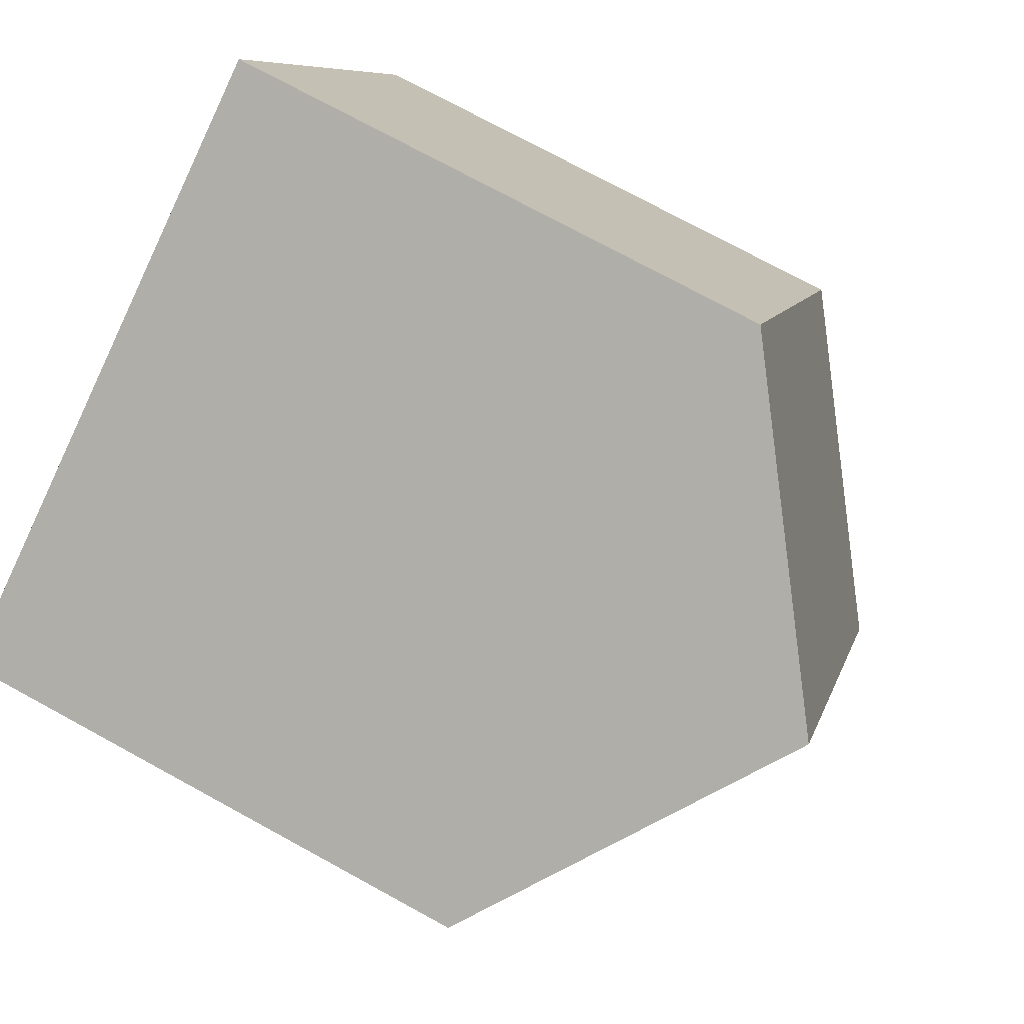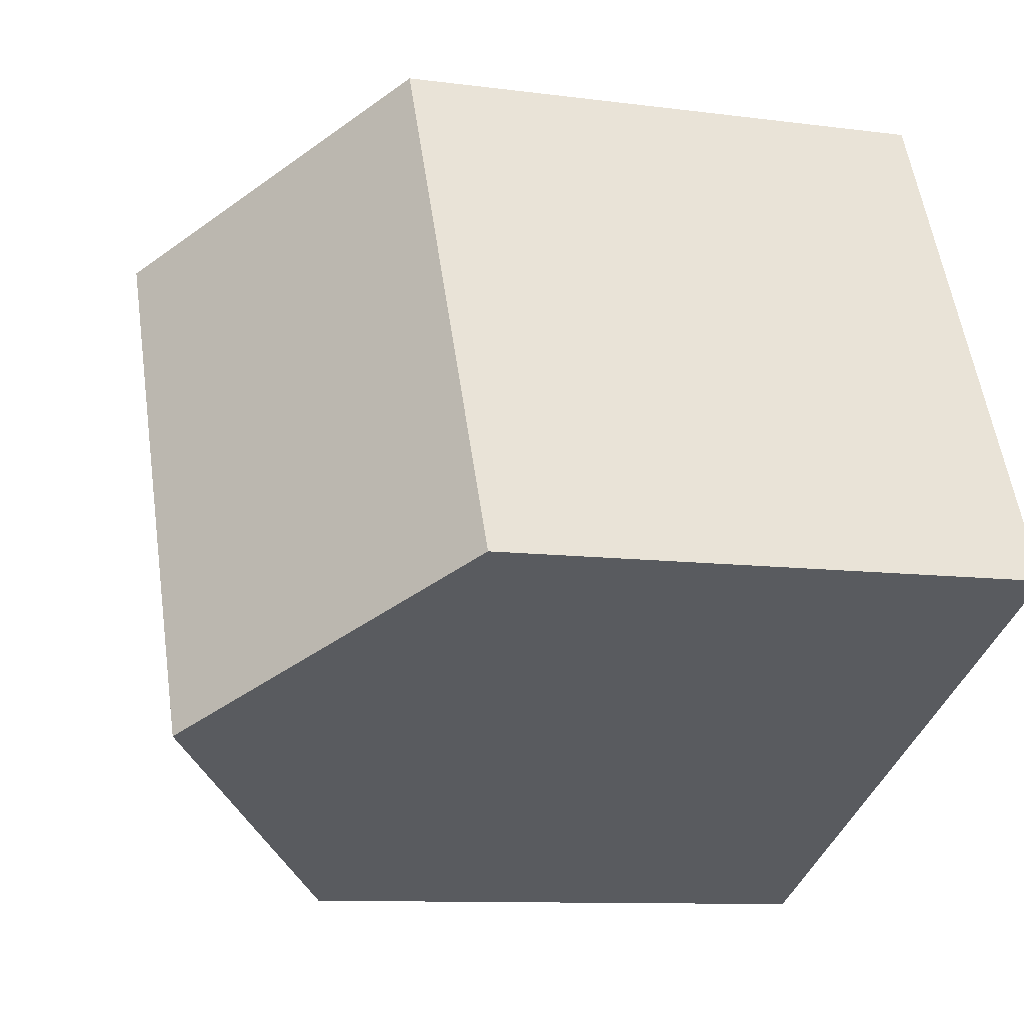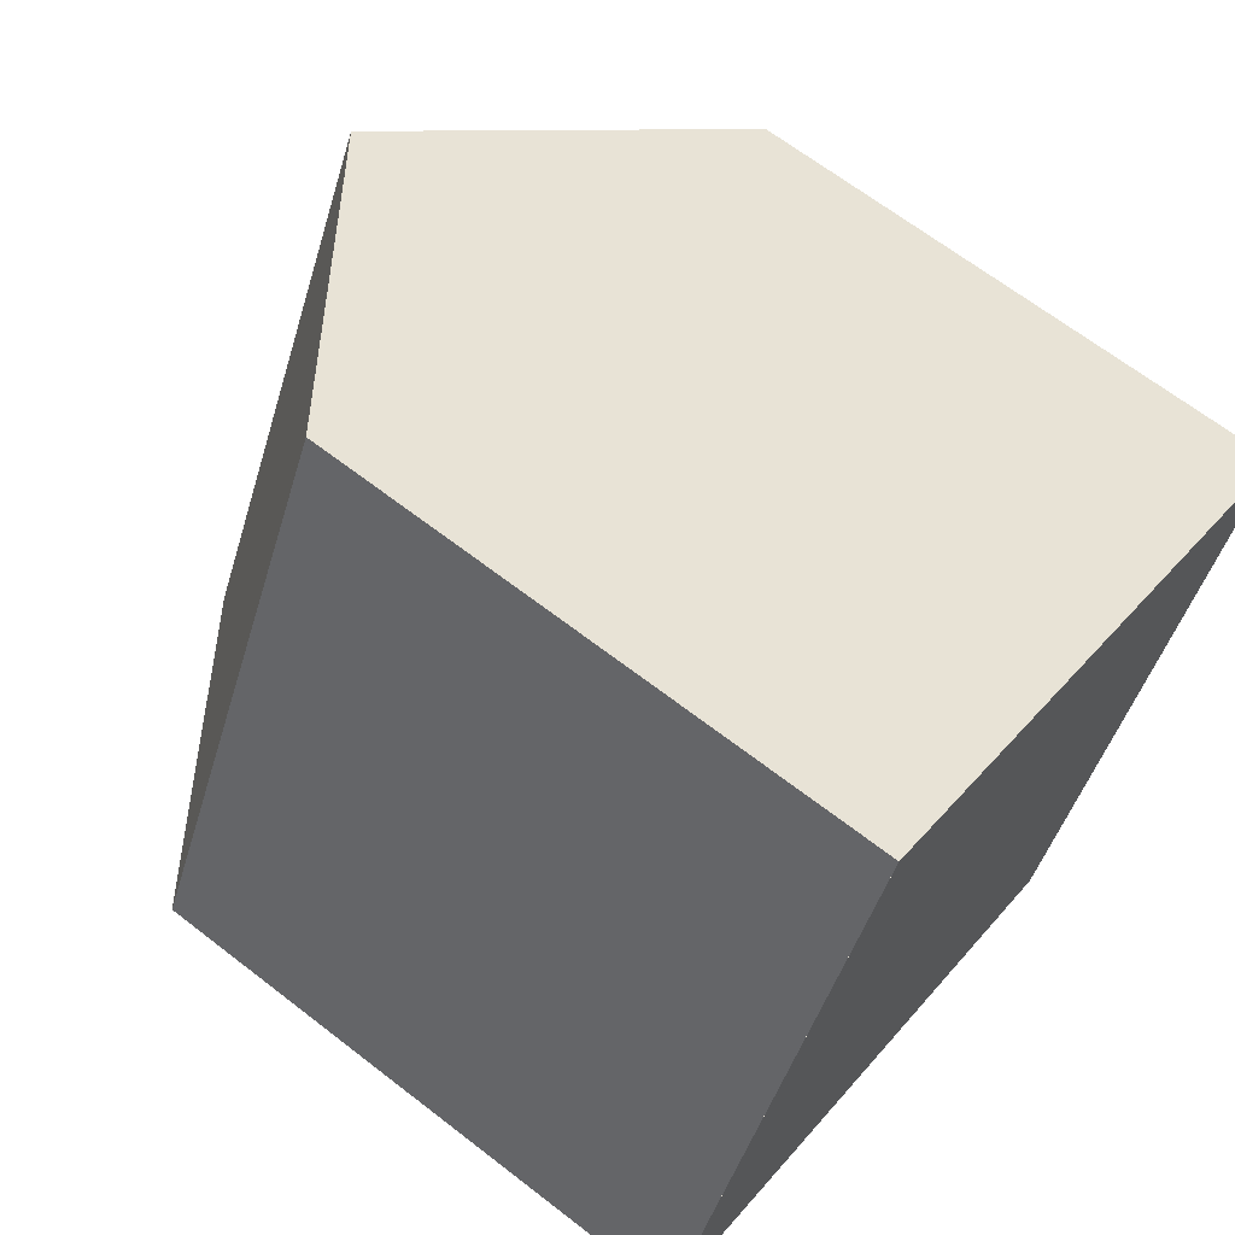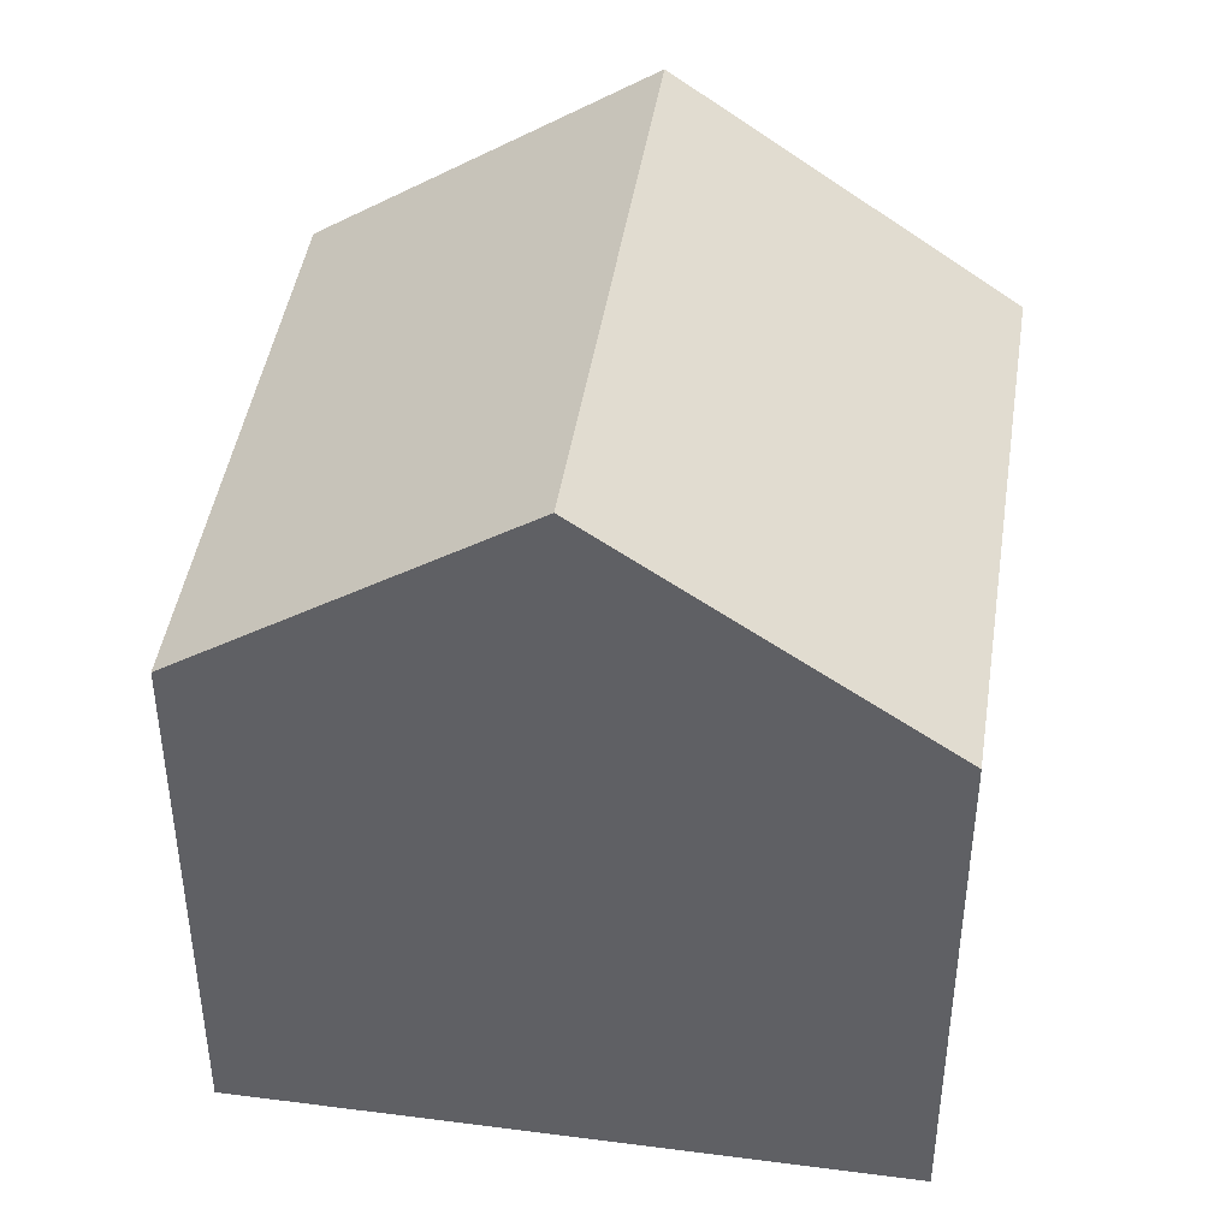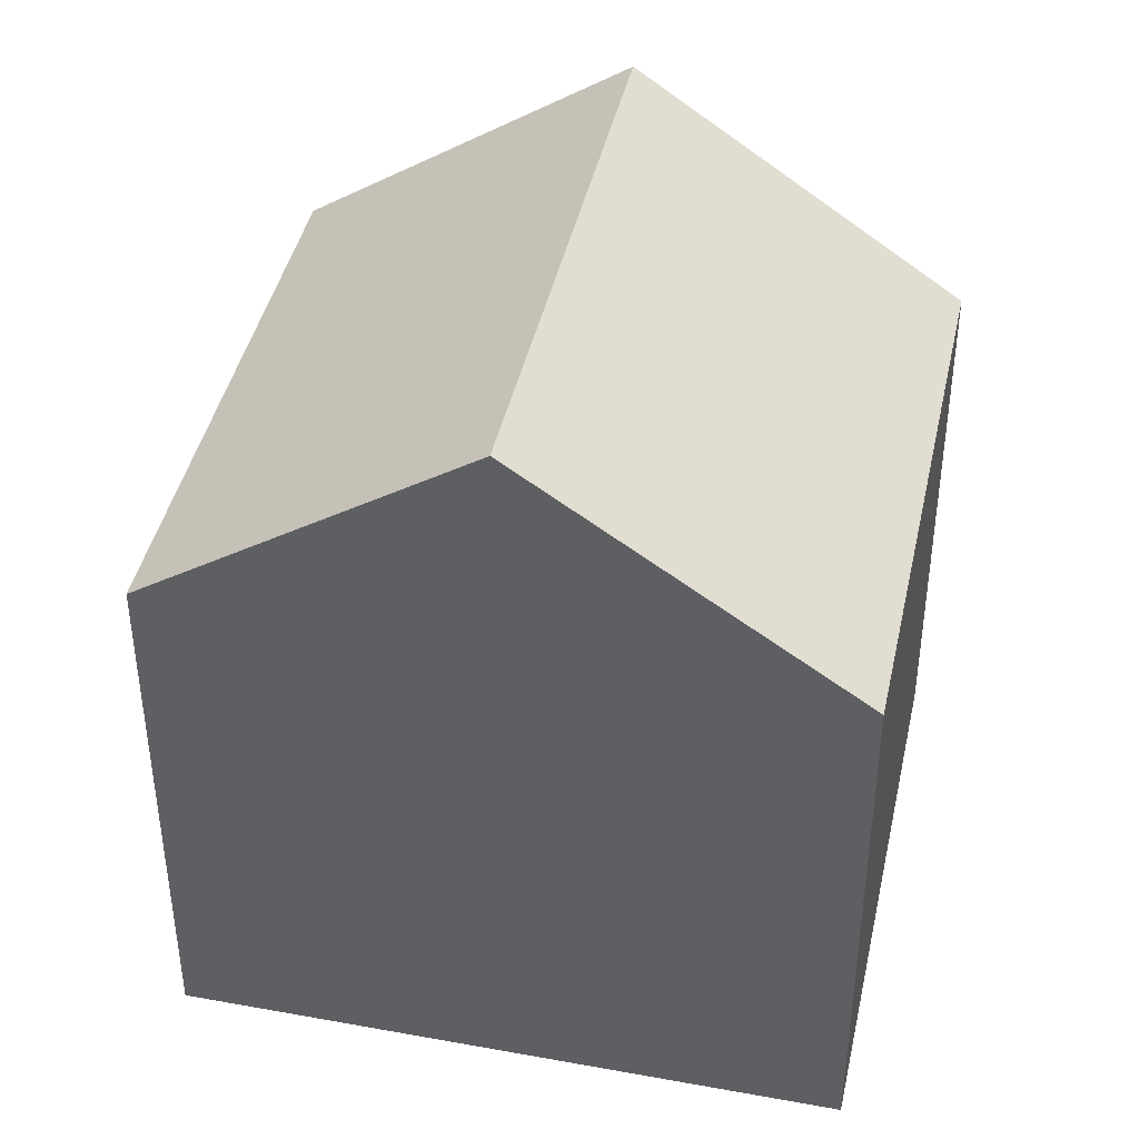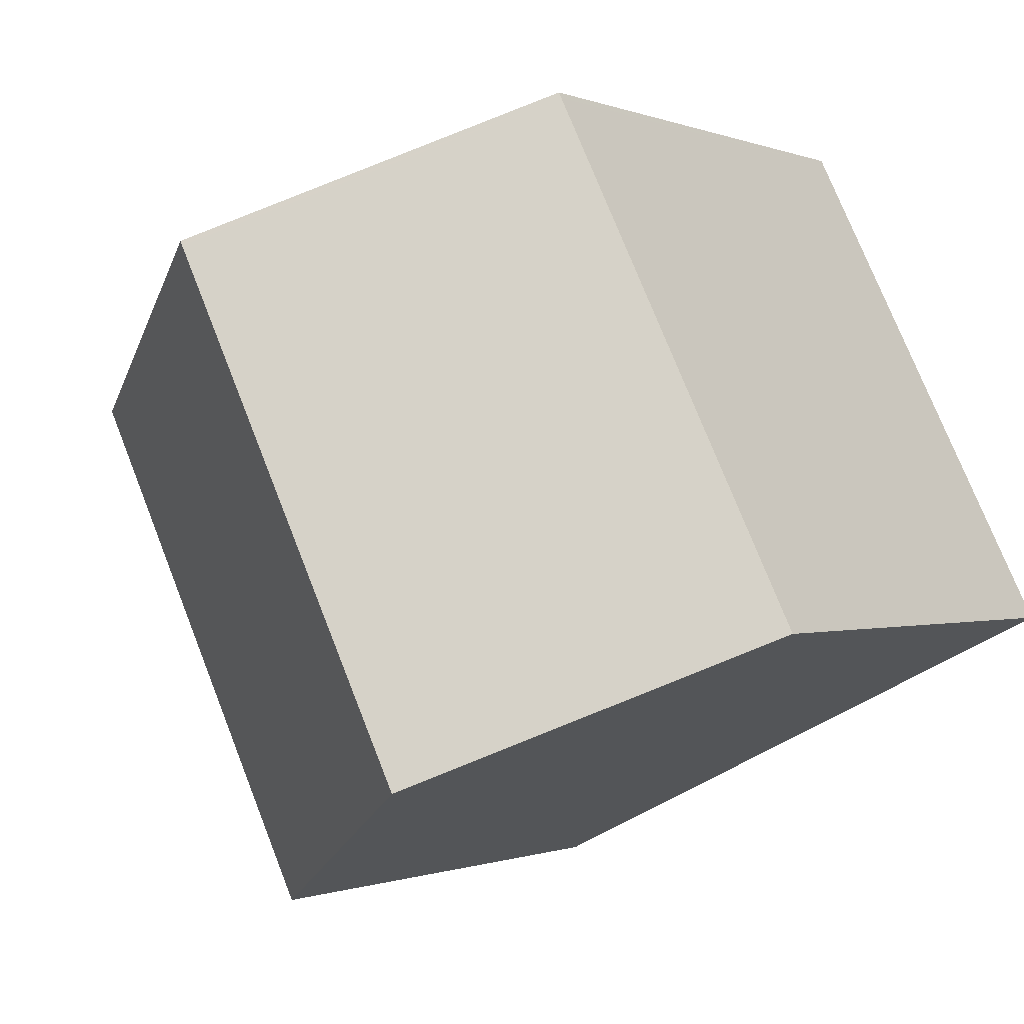
<metadata>
{"format":"obj","ext":"obj","renderer":"f3d","projection":"perspective","resolution":1024,"background":"white","views":[{"elev":74.9,"azim":-61.4,"up":"+Y"},{"elev":-9.9,"azim":71.0,"up":"+Y"},{"elev":66.1,"azim":127.9,"up":"+Y"},{"elev":44.3,"azim":-145.0,"up":"+Z"},{"elev":42.8,"azim":-141.4,"up":"+Z"},{"elev":-0.5,"azim":34.2,"up":"+Y"}]}
</metadata>
<code>
v -1957 -2201 5.816
v -1960 -2196 5.801
v -1953 -2193 5.869
v -1951 -2198 5.884
v -1954 -2200 8.187
v -1956 -2194 8.178
v -1956 -2194 8.178
v -1960 -2196 5.801
v -1960 -2196 5.811
v -1957 -2200 5.813
v -1960 -2196 5.811
v -1956 -2194 8.178
v -1954 -2200 8.187
v -1956 -2194 8.178
v -1953 -2193 5.869
v -1953 -2193 5.872
v -1953 -2193 5.872
v -1951 -2198 5.887
v -1954 -2200 8.187
v -1957 -2201 5.816
v -1951 -2198 5.887
v -1954 -2200 8.187
v -1951 -2198 5.884
v -1957 -2201 5.816
v -1957 -2201 5.816
v -1957 -2201 -8.882e-16
v -1957 -2201 -8.882e-16
v -1960 -2196 5.811
v -1960 -2196 5.801
v -1960 -2196 0
v -1960 -2196 0
v -1953 -2193 5.869
v -1953 -2193 5.869
v -1953 -2193 -8.882e-16
v -1953 -2193 -8.882e-16
v -1951 -2198 5.887
v -1951 -2198 5.884
v -1951 -2198 0
v -1951 -2198 8.882e-16
v -1957 -2201 5.816
v -1954 -2200 8.187
v -1954 -2200 0
v -1957 -2201 -8.882e-16
v -1960 -2196 5.801
v -1960 -2196 5.801
v -1960 -2196 0
v -1960 -2196 0
v -1960 -2196 5.801
v -1957 -2200 5.813
v -1957 -2200 0
v -1960 -2196 0
v -1956 -2194 8.178
v -1960 -2196 5.811
v -1960 -2196 0
v -1956 -2194 0
v -1953 -2193 5.872
v -1956 -2194 8.178
v -1956 -2194 0
v -1953 -2193 8.882e-16
v -1951 -2198 5.884
v -1953 -2193 5.869
v -1953 -2193 -8.882e-16
v -1951 -2198 0
v -1953 -2193 5.869
v -1953 -2193 5.872
v -1953 -2193 8.882e-16
v -1953 -2193 -8.882e-16
v -1954 -2200 8.187
v -1951 -2198 5.887
v -1951 -2198 8.882e-16
v -1954 -2200 0
v -1957 -2200 5.813
v -1957 -2201 5.816
v -1957 -2201 -8.882e-16
v -1957 -2200 0
v -1951 -2198 5.884
v -1951 -2198 5.884
v -1951 -2198 0
v -1951 -2198 0
v -1957 -2201 0
v -1960 -2196 0
v -1953 -2193 0
v -1951 -2198 0
f 9 8 2 11
f 10 8 9
f 20 10 9 7 19
f 11 6 7 9
f 17 14 12 16
f 22 14 17 21
f 16 3 15 17
f 21 17 15 23
f 19 5 1 20
f 21 18 13 22
f 23 4 18 21
f 25 26 27 24
f 29 30 31 28
f 33 34 35 32
f 37 38 39 36
f 41 42 43 40
f 45 46 47 44
f 49 50 51 48
f 53 54 55 52
f 57 58 59 56
f 61 62 63 60
f 65 66 67 64
f 69 70 71 68
f 73 74 75 72
f 77 78 79 76
f 81 82 83 80

</code>
